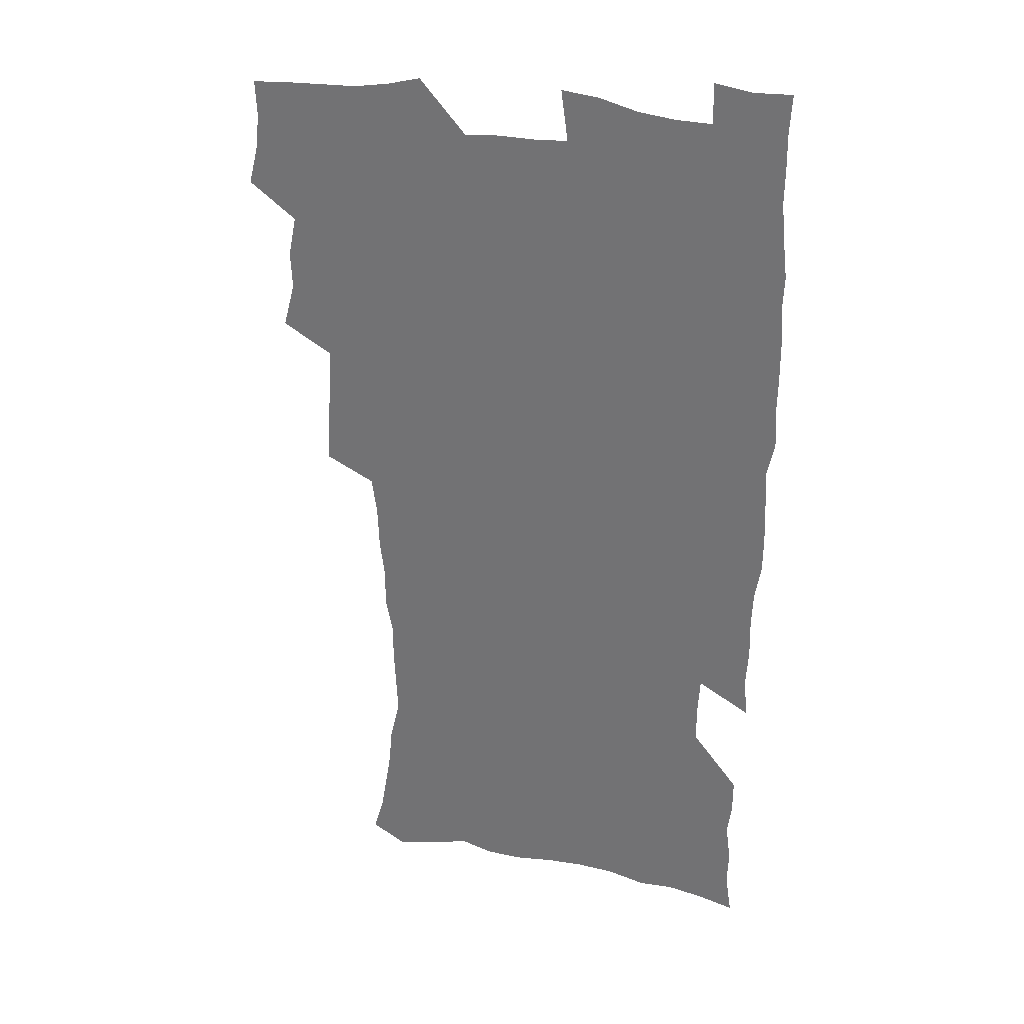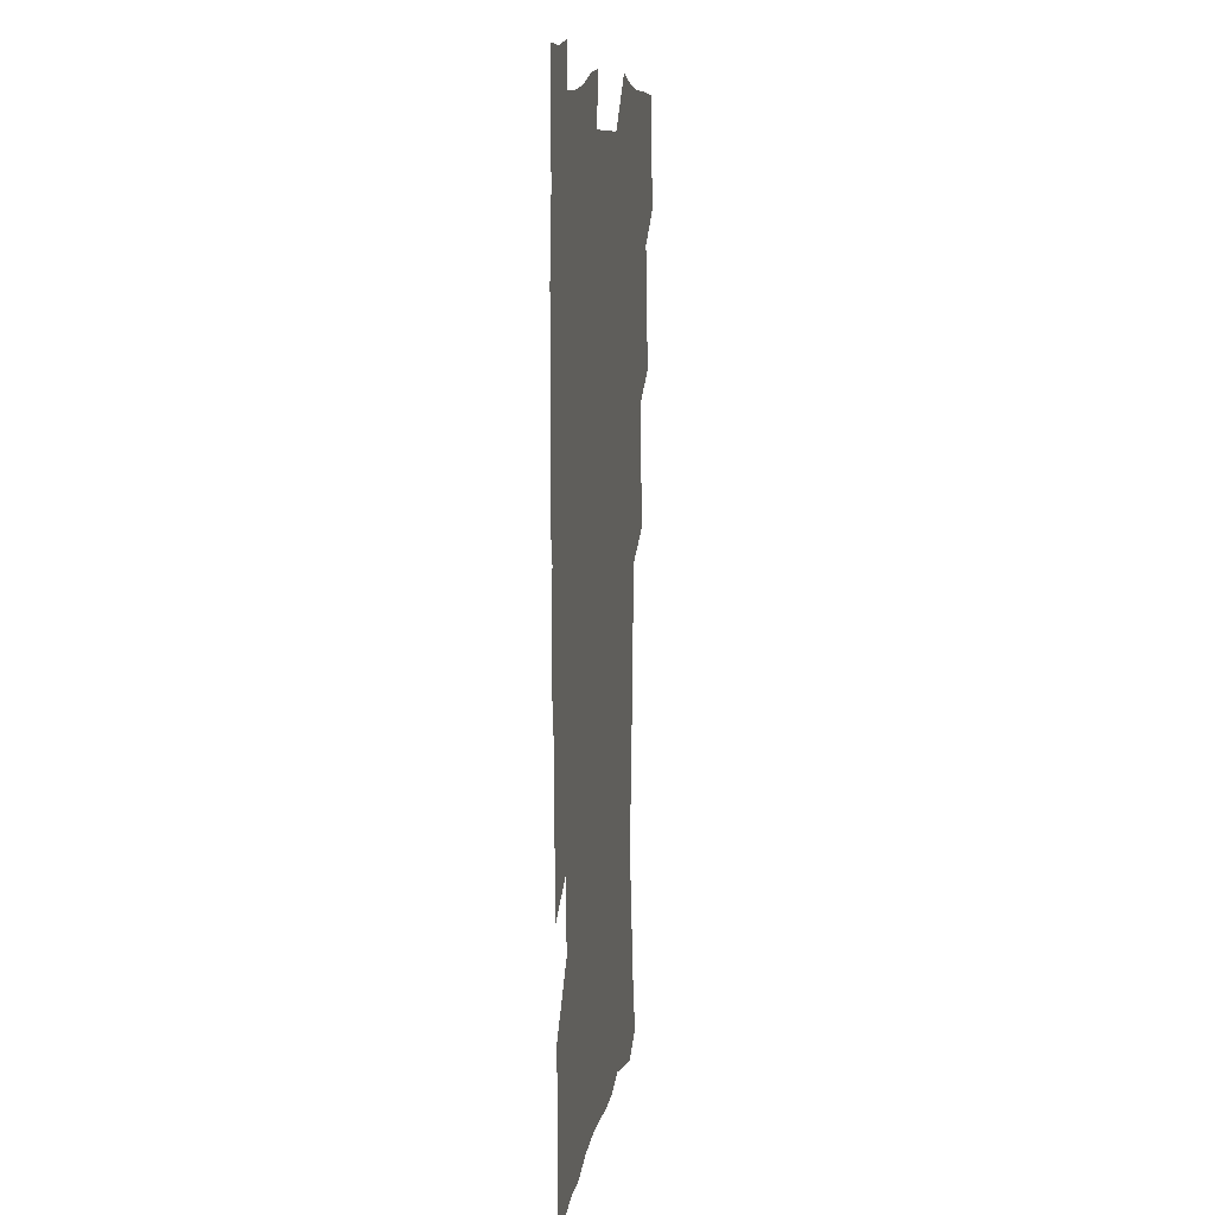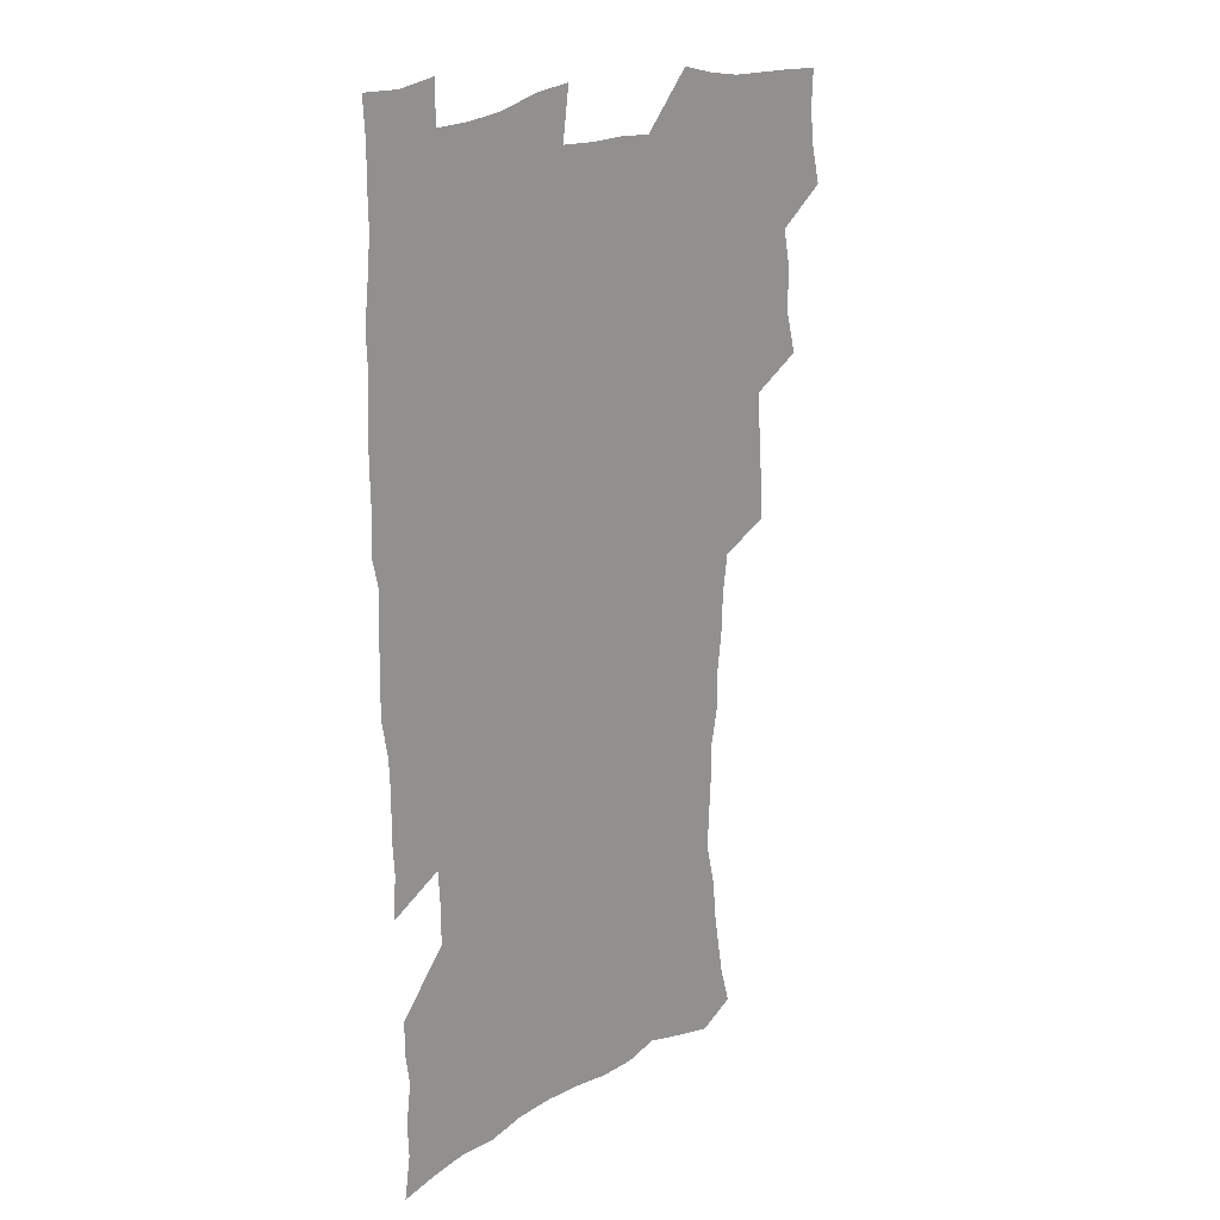
<metadata>
{"format":"obj","ext":"obj","renderer":"f3d","projection":"perspective","resolution":1024,"background":"white","views":[{"elev":31.2,"azim":16.0,"up":"+Y"},{"elev":11.8,"azim":99.3,"up":"+Y"},{"elev":21.0,"azim":134.1,"up":"+Y"}]}
</metadata>
<code>
v 475.2 522.9 0
v 479.1 538.5 0
v 480.7 553.4 0
v 480.1 568.4 0
v 487.2 457.1 0
v 492.1 475.7 0
v 491.4 491.3 0
v 494.8 508 0
v 495.4 523.3 0
v 497.5 538.4 0
v 496.7 553.4 0
v 495 569.4 0
v 504.5 391.7 0
v 505.6 409.6 0
v 507 427.4 0
v 508.1 444.8 0
v 509.4 461.7 0
v 510.5 477.8 0
v 511.4 493.5 0
v 510.8 508.4 0
v 514.1 524 0
v 513.2 538.6 0
v 512 553.6 0
v 510 570 0
v 519.5 176.5 0
v 523.9 192.1 0
v 526.3 206.2 0
v 528.8 221.2 0
v 530 236 0
v 534.3 254.7 0
v 533.6 268.9 0
v 532.9 284 0
v 532.7 300.9 0
v 530 315 0
v 529.8 332.5 0
v 527.9 348.2 0
v 527.3 365.7 0
v 525.1 381.5 0
v 525.7 399.3 0
v 526.8 416.7 0
v 526.5 432.5 0
v 527.8 449.1 0
v 527.4 464.1 0
v 529 480 0
v 529.8 494.9 0
v 528.6 509.5 0
v 529.2 524.1 0
v 528.4 539 0
v 526.9 554.3 0
v 524.9 570.6 0
v 534 168.1 0
v 540.9 186.2 0
v 541.8 199.3 0
v 544.3 214.8 0
v 549.1 233.7 0
v 549.6 248.6 0
v 550.5 264.2 0
v 548.9 277.6 0
v 548.4 292.8 0
v 548.4 309.6 0
v 547.8 325.6 0
v 546.9 341.3 0
v 544.9 355.9 0
v 545.6 373.5 0
v 543.3 387.8 0
v 543 403.8 0
v 543.6 420.2 0
v 543.1 435.3 0
v 543.4 450.8 0
v 544.6 466.4 0
v 544.2 480.8 0
v 545.4 495.8 0
v 546.4 510.1 0
v 545.4 524.2 0
v 543.5 539.6 0
v 541.3 556.3 0
v 539.2 573 0
v 549.7 171.7 0
v 554.3 188 0
v 558.5 205.7 0
v 562.7 224.5 0
v 563.8 239.9 0
v 565.6 256.8 0
v 565.4 271.2 0
v 564.6 285.4 0
v 563 299 0
v 562.6 314.9 0
v 562.3 330.9 0
v 560.9 345.2 0
v 561.2 362.3 0
v 560.5 377.4 0
v 559 391.5 0
v 558.8 407.1 0
v 559.1 422.7 0
v 559.7 438.2 0
v 560.1 453.3 0
v 560 467.7 0
v 560.4 482.3 0
v 560.6 496.5 0
v 560.7 510.5 0
v 559.9 524.5 0
v 558.8 539.4 0
v 557.4 554.9 0
v 553.2 576.7 0
v 567.3 176.4 0
v 570.7 192.6 0
v 575.5 213.1 0
v 577.5 230 0
v 577.9 244.7 0
v 578.4 259.9 0
v 578 274.2 0
v 577.7 289 0
v 576.3 302.3 0
v 577.1 320.5 0
v 576.3 334.7 0
v 574.9 348.5 0
v 575.6 366 0
v 574 379.3 0
v 575.3 396.3 0
v 575 410.7 0
v 574.4 424.8 0
v 574.6 439.8 0
v 574.9 454.5 0
v 573.8 468.1 0
v 574.7 482.8 0
v 575.2 497.1 0
v 574.8 510.9 0
v 573.9 525.2 0
v 573.9 538.9 0
v 572.3 554.6 0
v 580.5 172.8 0
v 586 196.2 0
v 589 215.2 0
v 590 231 0
v 590.6 246.5 0
v 590.8 261.5 0
v 591.2 277.5 0
v 590.4 291.2 0
v 589.9 305.9 0
v 590 321.9 0
v 589.5 336.9 0
v 589.4 352.6 0
v 589.2 368 0
v 589.1 382.9 0
v 588.9 397.5 0
v 588.3 411 0
v 588.9 426.7 0
v 588.3 440.4 0
v 588.9 455.3 0
v 588.7 469.2 0
v 588.8 483.2 0
v 589.2 497.2 0
v 589.1 511.1 0
v 588.6 525.2 0
v 587.9 539.7 0
v 586.7 555.6 0
v 595.7 172.5 0
v 599.5 194.3 0
v 602.8 218.7 0
v 603.5 234.4 0
v 603.8 249.4 0
v 603.7 263.5 0
v 603.7 278.3 0
v 603.7 294.1 0
v 603.7 309.9 0
v 603.2 323.8 0
v 603.2 339.9 0
v 603.1 354.9 0
v 602.9 369.6 0
v 602.7 384 0
v 602.6 398.5 0
v 602.7 413.1 0
v 602.8 427.7 0
v 603.2 442.5 0
v 603 456 0
v 603.2 470.1 0
v 603.2 483.8 0
v 602.9 497.5 0
v 603.2 511.4 0
v 602.9 525.5 0
v 602.2 540.4 0
v 601.4 555.5 0
v 612.1 174.6 0
v 614 195.9 0
v 615.6 218 0
v 616 234.1 0
v 616.2 249.8 0
v 616.1 262.7 0
v 616.5 280.6 0
v 616.4 294.3 0
v 616.3 309.6 0
v 616.2 325 0
v 616.3 341.6 0
v 616.2 355.6 0
v 616 369.8 0
v 616 383.7 0
v 616.1 398.6 0
v 616.2 412.3 0
v 616.4 427.7 0
v 616.6 442.1 0
v 616.7 456 0
v 616.8 470.2 0
v 616.9 484 0
v 617.3 497.8 0
v 617.2 511.6 0
v 617.3 525.4 0
v 616.9 539.8 0
v 615.9 556.3 0
v 613.1 577.6 0
v 628 175.4 0
v 628.4 197.6 0
v 628.6 217.1 0
v 628.7 234 0
v 628.8 249 0
v 629 265.4 0
v 629 280.6 0
v 629 294.8 0
v 629.1 309.2 0
v 629.2 323.5 0
v 629.1 340.6 0
v 629.2 355.6 0
v 629.2 369.9 0
v 629.3 385 0
v 629.5 398.6 0
v 629.7 413 0
v 630 427.2 0
v 630 442 0
v 630.4 455.6 0
v 630.3 470.3 0
v 630.6 483.7 0
v 630.9 497.6 0
v 631.3 511.5 0
v 631.4 525.6 0
v 631.2 540.3 0
v 630.9 555.5 0
v 628.3 575.9 0
v 643.6 174.7 0
v 642.4 197.2 0
v 641.8 216 0
v 641.8 231.9 0
v 641.5 248.5 0
v 641.9 263.3 0
v 641.6 279.6 0
v 641.6 294.8 0
v 642 308.3 0
v 642 325.9 0
v 642.1 340.1 0
v 642.3 354.7 0
v 642.6 368.9 0
v 642.7 383.7 0
v 642.9 398 0
v 643 412.8 0
v 643.8 426 0
v 643.6 441.3 0
v 644.2 455.2 0
v 644 469.8 0
v 644.3 483.7 0
v 645.1 497.4 0
v 645.3 511.3 0
v 645.8 525.3 0
v 646.2 539.3 0
v 645.8 554.7 0
v 645.1 571.6 0
v 659.5 171.1 0
v 656.8 194.6 0
v 655.3 214 0
v 655 229.9 0
v 655.6 243.9 0
v 654.6 261.9 0
v 654.6 277 0
v 654.8 292.2 0
v 654.9 307.7 0
v 655.4 322.6 0
v 655.6 337.6 0
v 656.1 352.2 0
v 656 367.4 0
v 656.2 382.2 0
v 656.6 396.6 0
v 656.9 411.2 0
v 657.4 425.4 0
v 659.3 438.7 0
v 658.4 454.4 0
v 659.2 468.2 0
v 658.8 482.8 0
v 658.9 497.1 0
v 658.9 510.9 0
v 660.5 525 0
v 660.3 539.3 0
v 660.4 554 0
v 660.3 569.9 0
v 674 171.9 0
v 672.4 189.4 0
v 669.8 210 0
v 669.3 226 0
v 668.4 242.5 0
v 668.3 257.7 0
v 668.1 273.2 0
v 668.1 288.8 0
v 669.2 303.2 0
v 669.1 319.3 0
v 671 332.5 0
v 670.2 349.2 0
v 670.7 363.9 0
v 671.1 378.8 0
v 672.2 392.9 0
v 671.8 408.5 0
v 671.7 423.7 0
v 672.9 437.8 0
v 672.5 453.1 0
v 673.2 467.3 0
v 673.1 482.1 0
v 673.4 496.3 0
v 676.1 510.5 0
v 675.5 524.9 0
v 674.9 539.5 0
v 675 554 0
v 675.2 569.6 0
v 675 586.5 0
v 689.2 169.6 0
v 686 189 0
v 684.6 205.7 0
v 684.7 220.6 0
v 683.1 237.6 0
v 681.9 253.6 0
v 682.6 267.2 0
v 682.6 283.1 0
v 683.5 298.5 0
v 683.9 314.4 0
v 684.5 329.6 0
v 685 344.8 0
v 685.8 359.6 0
v 686.4 374.6 0
v 688 388.9 0
v 687.8 404.7 0
v 687.9 420 0
v 689 434.7 0
v 688.5 450.3 0
v 688.5 465.3 0
v 690.2 479.6 0
v 689.5 494.8 0
v 691.2 509.3 0
v 690.1 524.9 0
v 689.9 539.5 0
v 689.5 553.8 0
v 690.1 568.7 0
v 690.7 584 0
v 704.6 165.8 0
v 701.9 184 0
v 702.5 198.3 0
v 700.4 215 0
v 702.2 228 0
v 702.2 242.7 0
v 705.4 286 0
v 704.1 303.7 0
v 705 319.2 0
v 704.6 335.7 0
v 705.3 351.2 0
v 707.8 365.5 0
v 708 381.3 0
v 707.4 397.7 0
v 706.6 414.2 0
v 709.7 428.5 0
v 708.9 444.8 0
v 709.2 460.4 0
v 709.1 476 0
v 708 492 0
v 708.7 507.1 0
v 706.9 523.5 0
v 705.4 539.3 0
v 705.6 554.1 0
v 705.5 568.9 0
v 706.4 584.7 0
f 8 9 1
f 1 9 2
f 9 10 2
f 2 10 3
f 10 11 3
f 3 11 4
f 11 12 4
f 16 17 5
f 5 17 6
f 17 18 6
f 6 18 7
f 18 19 7
f 7 19 8
f 19 20 8
f 8 20 9
f 20 21 9
f 9 21 10
f 21 22 10
f 10 22 11
f 22 23 11
f 11 23 12
f 23 24 12
f 38 39 13
f 13 39 14
f 39 40 14
f 14 40 15
f 40 41 15
f 15 41 16
f 41 42 16
f 16 42 17
f 42 43 17
f 17 43 18
f 43 44 18
f 18 44 19
f 44 45 19
f 19 45 20
f 45 46 20
f 20 46 21
f 46 47 21
f 21 47 22
f 47 48 22
f 22 48 23
f 48 49 23
f 23 49 24
f 49 50 24
f 51 52 25
f 25 52 26
f 52 53 26
f 26 53 27
f 53 54 27
f 27 54 28
f 54 55 28
f 28 55 29
f 55 56 29
f 29 56 30
f 56 57 30
f 30 57 31
f 57 58 31
f 31 58 32
f 58 59 32
f 32 59 33
f 59 60 33
f 33 60 34
f 60 61 34
f 34 61 35
f 61 62 35
f 35 62 36
f 62 63 36
f 36 63 37
f 63 64 37
f 37 64 38
f 64 65 38
f 38 65 39
f 65 66 39
f 39 66 40
f 66 67 40
f 40 67 41
f 67 68 41
f 41 68 42
f 68 69 42
f 42 69 43
f 69 70 43
f 43 70 44
f 70 71 44
f 44 71 45
f 71 72 45
f 45 72 46
f 72 73 46
f 46 73 47
f 73 74 47
f 47 74 48
f 74 75 48
f 48 75 49
f 75 76 49
f 49 76 50
f 76 77 50
f 51 78 52
f 78 79 52
f 52 79 53
f 79 80 53
f 53 80 54
f 80 81 54
f 54 81 55
f 81 82 55
f 55 82 56
f 82 83 56
f 56 83 57
f 83 84 57
f 57 84 58
f 84 85 58
f 58 85 59
f 85 86 59
f 59 86 60
f 86 87 60
f 60 87 61
f 87 88 61
f 61 88 62
f 88 89 62
f 62 89 63
f 89 90 63
f 63 90 64
f 90 91 64
f 64 91 65
f 91 92 65
f 65 92 66
f 92 93 66
f 66 93 67
f 93 94 67
f 67 94 68
f 94 95 68
f 68 95 69
f 95 96 69
f 69 96 70
f 96 97 70
f 70 97 71
f 97 98 71
f 71 98 72
f 98 99 72
f 72 99 73
f 99 100 73
f 73 100 74
f 100 101 74
f 74 101 75
f 101 102 75
f 75 102 76
f 102 103 76
f 76 103 77
f 103 104 77
f 78 105 79
f 105 106 79
f 79 106 80
f 106 107 80
f 80 107 81
f 107 108 81
f 81 108 82
f 108 109 82
f 82 109 83
f 109 110 83
f 83 110 84
f 110 111 84
f 84 111 85
f 111 112 85
f 85 112 86
f 112 113 86
f 86 113 87
f 113 114 87
f 87 114 88
f 114 115 88
f 88 115 89
f 115 116 89
f 89 116 90
f 116 117 90
f 90 117 91
f 117 118 91
f 91 118 92
f 118 119 92
f 92 119 93
f 119 120 93
f 93 120 94
f 120 121 94
f 94 121 95
f 121 122 95
f 95 122 96
f 122 123 96
f 96 123 97
f 123 124 97
f 97 124 98
f 124 125 98
f 98 125 99
f 125 126 99
f 99 126 100
f 126 127 100
f 100 127 101
f 127 128 101
f 101 128 102
f 128 129 102
f 102 129 103
f 129 130 103
f 103 130 104
f 105 131 106
f 131 132 106
f 106 132 107
f 132 133 107
f 107 133 108
f 133 134 108
f 108 134 109
f 134 135 109
f 109 135 110
f 135 136 110
f 110 136 111
f 136 137 111
f 111 137 112
f 137 138 112
f 112 138 113
f 138 139 113
f 113 139 114
f 139 140 114
f 114 140 115
f 140 141 115
f 115 141 116
f 141 142 116
f 116 142 117
f 142 143 117
f 117 143 118
f 143 144 118
f 118 144 119
f 144 145 119
f 119 145 120
f 145 146 120
f 120 146 121
f 146 147 121
f 121 147 122
f 147 148 122
f 122 148 123
f 148 149 123
f 123 149 124
f 149 150 124
f 124 150 125
f 150 151 125
f 125 151 126
f 151 152 126
f 126 152 127
f 152 153 127
f 127 153 128
f 153 154 128
f 128 154 129
f 154 155 129
f 129 155 130
f 155 156 130
f 131 157 132
f 157 158 132
f 132 158 133
f 158 159 133
f 133 159 134
f 159 160 134
f 134 160 135
f 160 161 135
f 135 161 136
f 161 162 136
f 136 162 137
f 162 163 137
f 137 163 138
f 163 164 138
f 138 164 139
f 164 165 139
f 139 165 140
f 165 166 140
f 140 166 141
f 166 167 141
f 141 167 142
f 167 168 142
f 142 168 143
f 168 169 143
f 143 169 144
f 169 170 144
f 144 170 145
f 170 171 145
f 145 171 146
f 171 172 146
f 146 172 147
f 172 173 147
f 147 173 148
f 173 174 148
f 148 174 149
f 174 175 149
f 149 175 150
f 175 176 150
f 150 176 151
f 176 177 151
f 151 177 152
f 177 178 152
f 152 178 153
f 178 179 153
f 153 179 154
f 179 180 154
f 154 180 155
f 180 181 155
f 155 181 156
f 181 182 156
f 157 183 158
f 183 184 158
f 158 184 159
f 184 185 159
f 159 185 160
f 185 186 160
f 160 186 161
f 186 187 161
f 161 187 162
f 187 188 162
f 162 188 163
f 188 189 163
f 163 189 164
f 189 190 164
f 164 190 165
f 190 191 165
f 165 191 166
f 191 192 166
f 166 192 167
f 192 193 167
f 167 193 168
f 193 194 168
f 168 194 169
f 194 195 169
f 169 195 170
f 195 196 170
f 170 196 171
f 196 197 171
f 171 197 172
f 197 198 172
f 172 198 173
f 198 199 173
f 173 199 174
f 199 200 174
f 174 200 175
f 200 201 175
f 175 201 176
f 201 202 176
f 176 202 177
f 202 203 177
f 177 203 178
f 203 204 178
f 178 204 179
f 204 205 179
f 179 205 180
f 205 206 180
f 180 206 181
f 206 207 181
f 181 207 182
f 207 208 182
f 183 210 184
f 210 211 184
f 184 211 185
f 211 212 185
f 185 212 186
f 212 213 186
f 186 213 187
f 213 214 187
f 187 214 188
f 214 215 188
f 188 215 189
f 215 216 189
f 189 216 190
f 216 217 190
f 190 217 191
f 217 218 191
f 191 218 192
f 218 219 192
f 192 219 193
f 219 220 193
f 193 220 194
f 220 221 194
f 194 221 195
f 221 222 195
f 195 222 196
f 222 223 196
f 196 223 197
f 223 224 197
f 197 224 198
f 224 225 198
f 198 225 199
f 225 226 199
f 199 226 200
f 226 227 200
f 200 227 201
f 227 228 201
f 201 228 202
f 228 229 202
f 202 229 203
f 229 230 203
f 203 230 204
f 230 231 204
f 204 231 205
f 231 232 205
f 205 232 206
f 232 233 206
f 206 233 207
f 233 234 207
f 207 234 208
f 234 235 208
f 208 235 209
f 235 236 209
f 210 237 211
f 237 238 211
f 211 238 212
f 238 239 212
f 212 239 213
f 239 240 213
f 213 240 214
f 240 241 214
f 214 241 215
f 241 242 215
f 215 242 216
f 242 243 216
f 216 243 217
f 243 244 217
f 217 244 218
f 244 245 218
f 218 245 219
f 245 246 219
f 219 246 220
f 246 247 220
f 220 247 221
f 247 248 221
f 221 248 222
f 248 249 222
f 222 249 223
f 249 250 223
f 223 250 224
f 250 251 224
f 224 251 225
f 251 252 225
f 225 252 226
f 252 253 226
f 226 253 227
f 253 254 227
f 227 254 228
f 254 255 228
f 228 255 229
f 255 256 229
f 229 256 230
f 256 257 230
f 230 257 231
f 257 258 231
f 231 258 232
f 258 259 232
f 232 259 233
f 259 260 233
f 233 260 234
f 260 261 234
f 234 261 235
f 261 262 235
f 235 262 236
f 262 263 236
f 237 264 238
f 264 265 238
f 238 265 239
f 265 266 239
f 239 266 240
f 266 267 240
f 240 267 241
f 267 268 241
f 241 268 242
f 268 269 242
f 242 269 243
f 269 270 243
f 243 270 244
f 270 271 244
f 244 271 245
f 271 272 245
f 245 272 246
f 272 273 246
f 246 273 247
f 273 274 247
f 247 274 248
f 274 275 248
f 248 275 249
f 275 276 249
f 249 276 250
f 276 277 250
f 250 277 251
f 277 278 251
f 251 278 252
f 278 279 252
f 252 279 253
f 279 280 253
f 253 280 254
f 280 281 254
f 254 281 255
f 281 282 255
f 255 282 256
f 282 283 256
f 256 283 257
f 283 284 257
f 257 284 258
f 284 285 258
f 258 285 259
f 285 286 259
f 259 286 260
f 286 287 260
f 260 287 261
f 287 288 261
f 261 288 262
f 288 289 262
f 262 289 263
f 289 290 263
f 264 291 265
f 291 292 265
f 265 292 266
f 292 293 266
f 266 293 267
f 293 294 267
f 267 294 268
f 294 295 268
f 268 295 269
f 295 296 269
f 269 296 270
f 296 297 270
f 270 297 271
f 297 298 271
f 271 298 272
f 298 299 272
f 272 299 273
f 299 300 273
f 273 300 274
f 300 301 274
f 274 301 275
f 301 302 275
f 275 302 276
f 302 303 276
f 276 303 277
f 303 304 277
f 277 304 278
f 304 305 278
f 278 305 279
f 305 306 279
f 279 306 280
f 306 307 280
f 280 307 281
f 307 308 281
f 281 308 282
f 308 309 282
f 282 309 283
f 309 310 283
f 283 310 284
f 310 311 284
f 284 311 285
f 311 312 285
f 285 312 286
f 312 313 286
f 286 313 287
f 313 314 287
f 287 314 288
f 314 315 288
f 288 315 289
f 315 316 289
f 289 316 290
f 316 317 290
f 291 319 292
f 319 320 292
f 292 320 293
f 320 321 293
f 293 321 294
f 321 322 294
f 294 322 295
f 322 323 295
f 295 323 296
f 323 324 296
f 296 324 297
f 324 325 297
f 297 325 298
f 325 326 298
f 298 326 299
f 326 327 299
f 299 327 300
f 327 328 300
f 300 328 301
f 328 329 301
f 301 329 302
f 329 330 302
f 302 330 303
f 330 331 303
f 303 331 304
f 331 332 304
f 304 332 305
f 332 333 305
f 305 333 306
f 333 334 306
f 306 334 307
f 334 335 307
f 307 335 308
f 335 336 308
f 308 336 309
f 336 337 309
f 309 337 310
f 337 338 310
f 310 338 311
f 338 339 311
f 311 339 312
f 339 340 312
f 312 340 313
f 340 341 313
f 313 341 314
f 341 342 314
f 314 342 315
f 342 343 315
f 315 343 316
f 343 344 316
f 316 344 317
f 344 345 317
f 317 345 318
f 345 346 318
f 319 347 320
f 347 348 320
f 320 348 321
f 348 349 321
f 321 349 322
f 349 350 322
f 322 350 323
f 350 351 323
f 323 351 324
f 351 352 324
f 324 352 325
f 327 353 328
f 353 354 328
f 328 354 329
f 354 355 329
f 329 355 330
f 355 356 330
f 330 356 331
f 356 357 331
f 331 357 332
f 357 358 332
f 332 358 333
f 358 359 333
f 333 359 334
f 359 360 334
f 334 360 335
f 360 361 335
f 335 361 336
f 361 362 336
f 336 362 337
f 362 363 337
f 337 363 338
f 363 364 338
f 338 364 339
f 364 365 339
f 339 365 340
f 365 366 340
f 340 366 341
f 366 367 341
f 341 367 342
f 367 368 342
f 342 368 343
f 368 369 343
f 343 369 344
f 369 370 344
f 344 370 345
f 370 371 345
f 345 371 346
f 371 372 346

</code>
